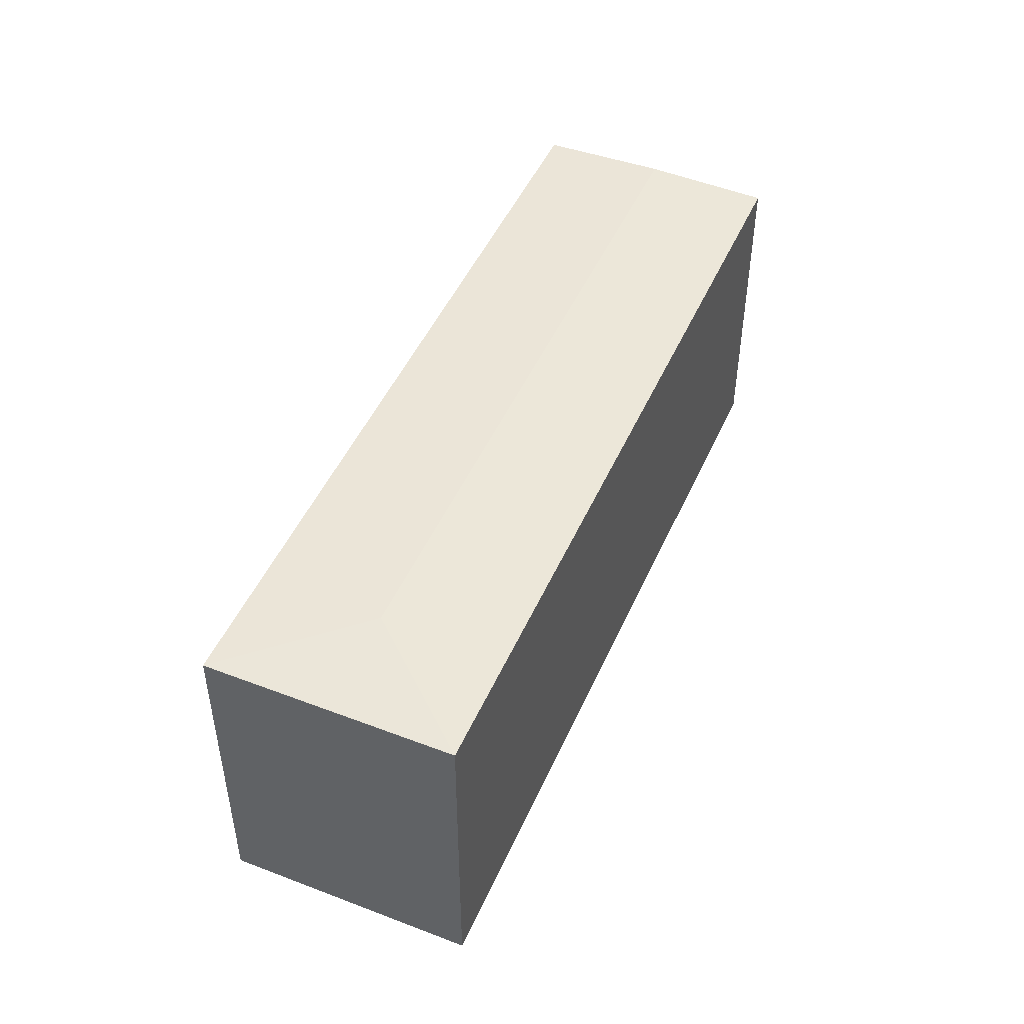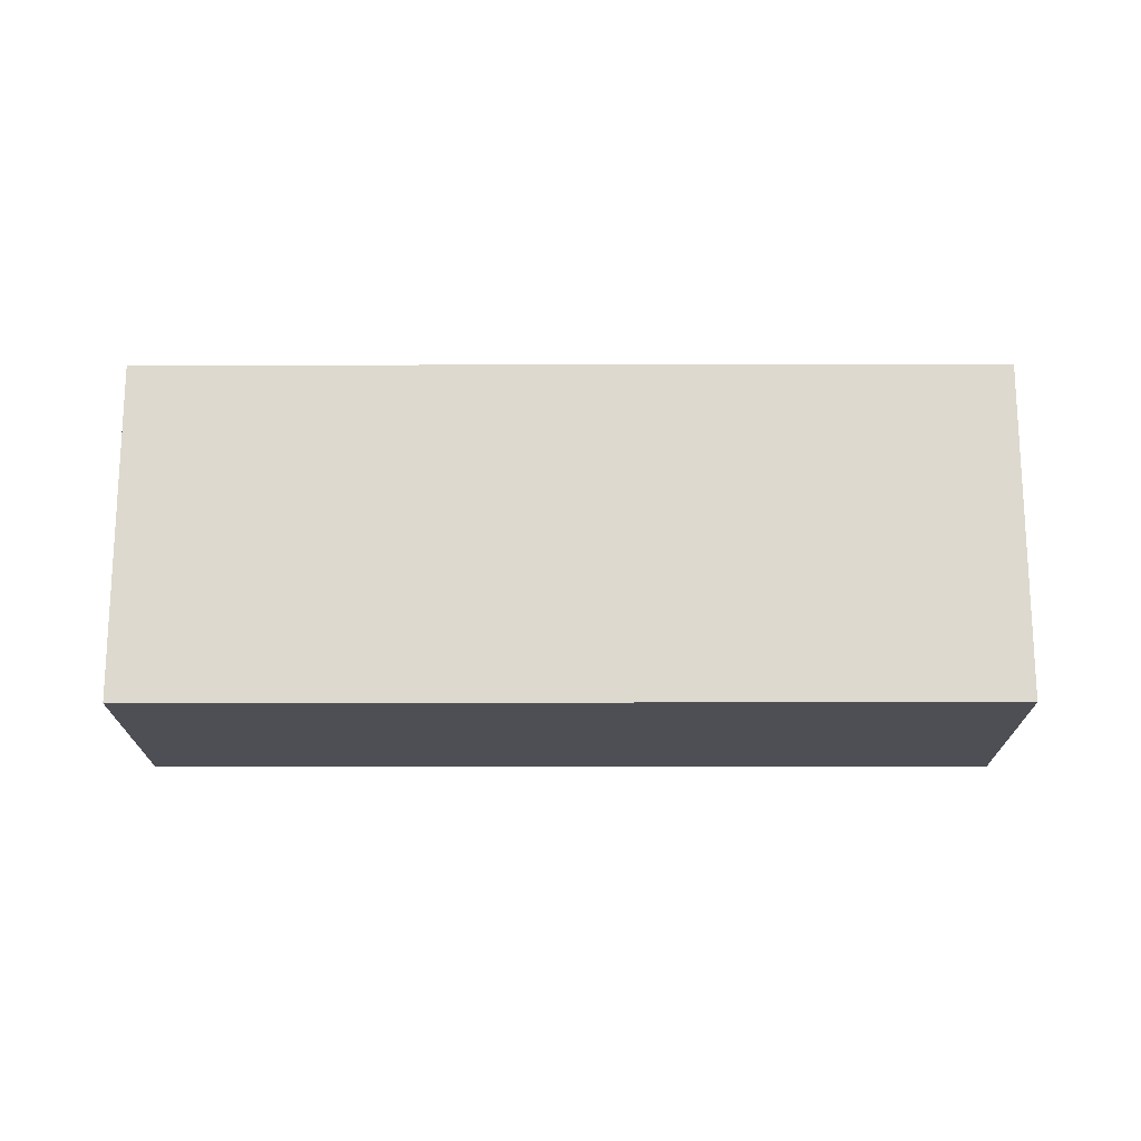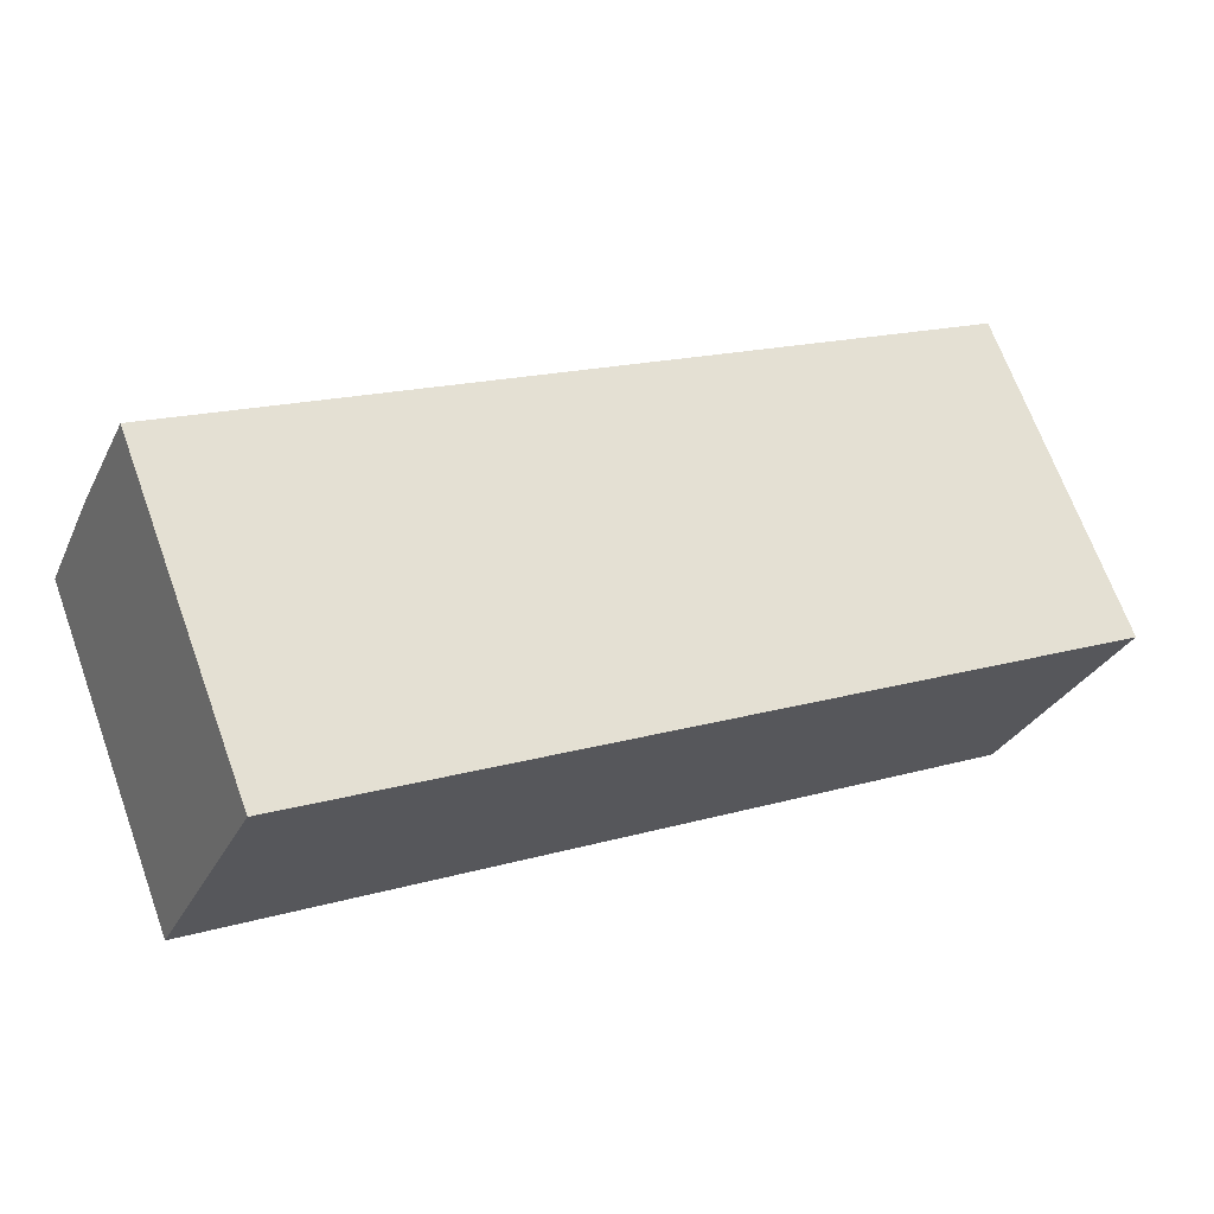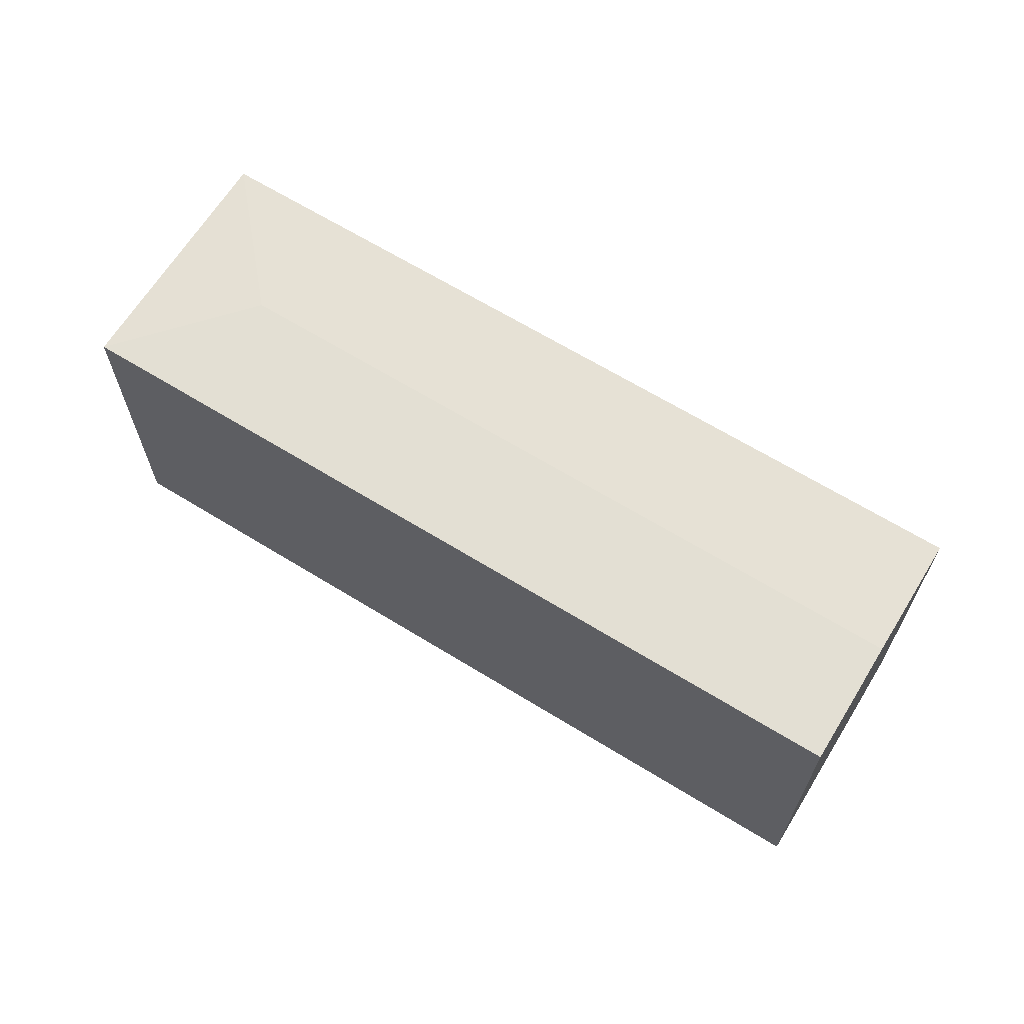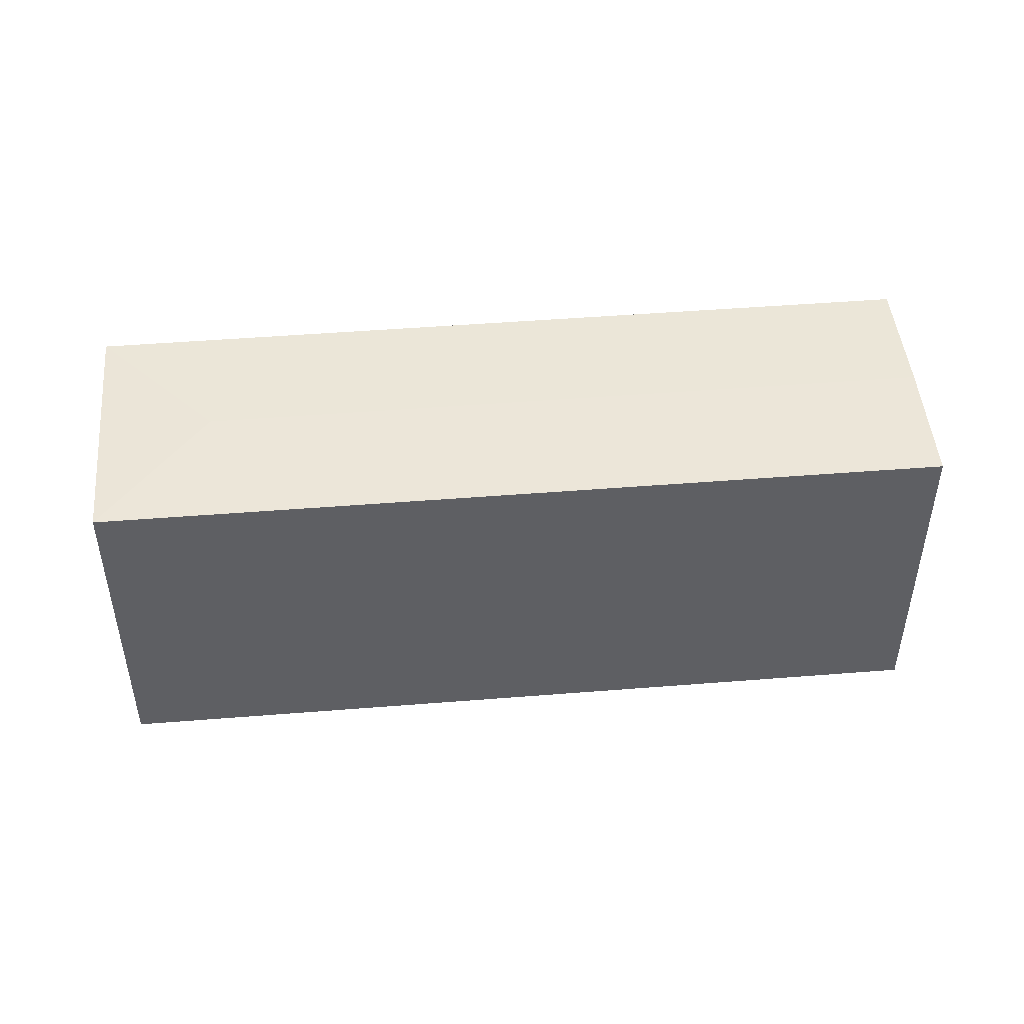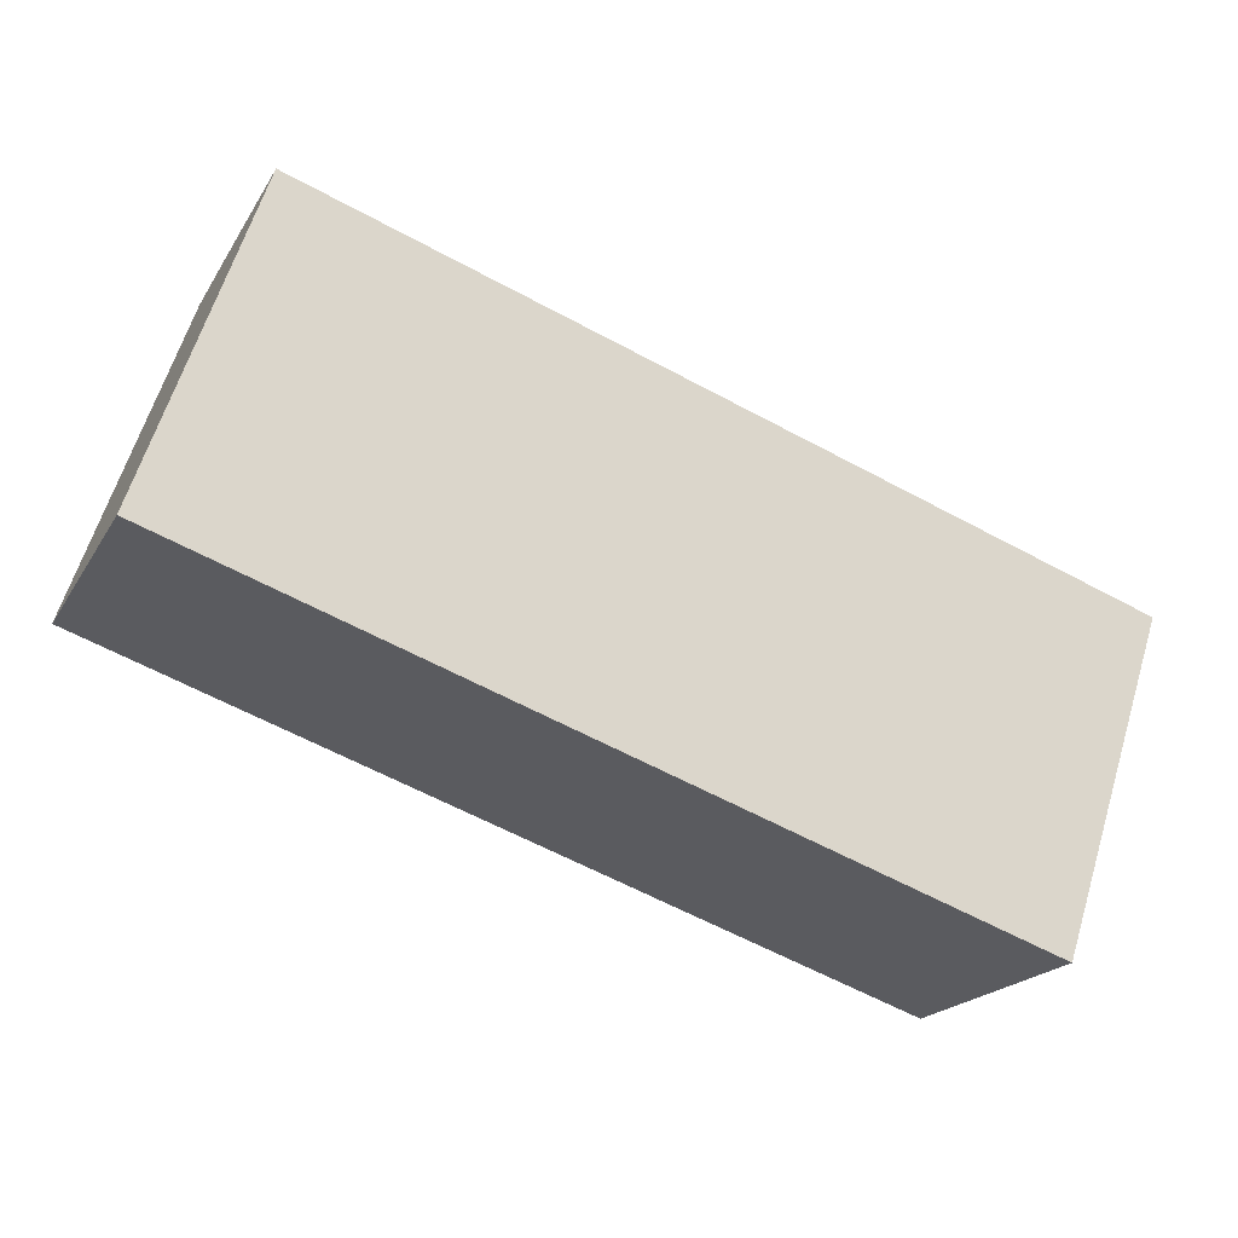
<metadata>
{"format":"obj","ext":"obj","renderer":"f3d","projection":"perspective","resolution":1024,"background":"white","views":[{"elev":47.9,"azim":136.9,"up":"+Y"},{"elev":-18.3,"azim":-156.1,"up":"+Y"},{"elev":68.8,"azim":-20.0,"up":"+Z"},{"elev":65.6,"azim":-124.6,"up":"+Y"},{"elev":47.6,"azim":-161.5,"up":"+Y"},{"elev":62.5,"azim":17.0,"up":"+Z"}]}
</metadata>
<code>
v  3.195 10.39 7.26
v  22.57 10.49 -5.56
v  1.597 10.49 3.629
v  14.99 10.39 2.09
v  16.06 10.39 1.62
v  27.39 10.39 -3.345
v  24.21 10.39 -10.61
v  0 10.39 6.364e-16
v  3.195 -4.445e-16 7.26
v  14.99 -1.28e-16 2.09
v  16.06 -9.92e-17 1.62
v  27.39 2.048e-16 -3.345
v  24.21 6.494e-16 -10.61
v  0 0 0
v  1.597 -2.222e-16 3.629
g defaultobject
f 1 2 3
f 2 1 4
f 2 4 5
f 2 5 6
f 6 7 2
f 3 7 8
f 7 3 2
f 9 4 1
f 4 9 10
f 4 10 5
f 5 10 6
f 6 10 11
f 6 11 12
f 12 7 6
f 7 12 13
f 13 8 7
f 8 13 14
f 3 9 1
f 9 3 8
f 9 8 15
f 15 8 14
f 12 14 13
f 14 12 11
f 14 11 10
f 14 10 9
f 14 9 15

</code>
